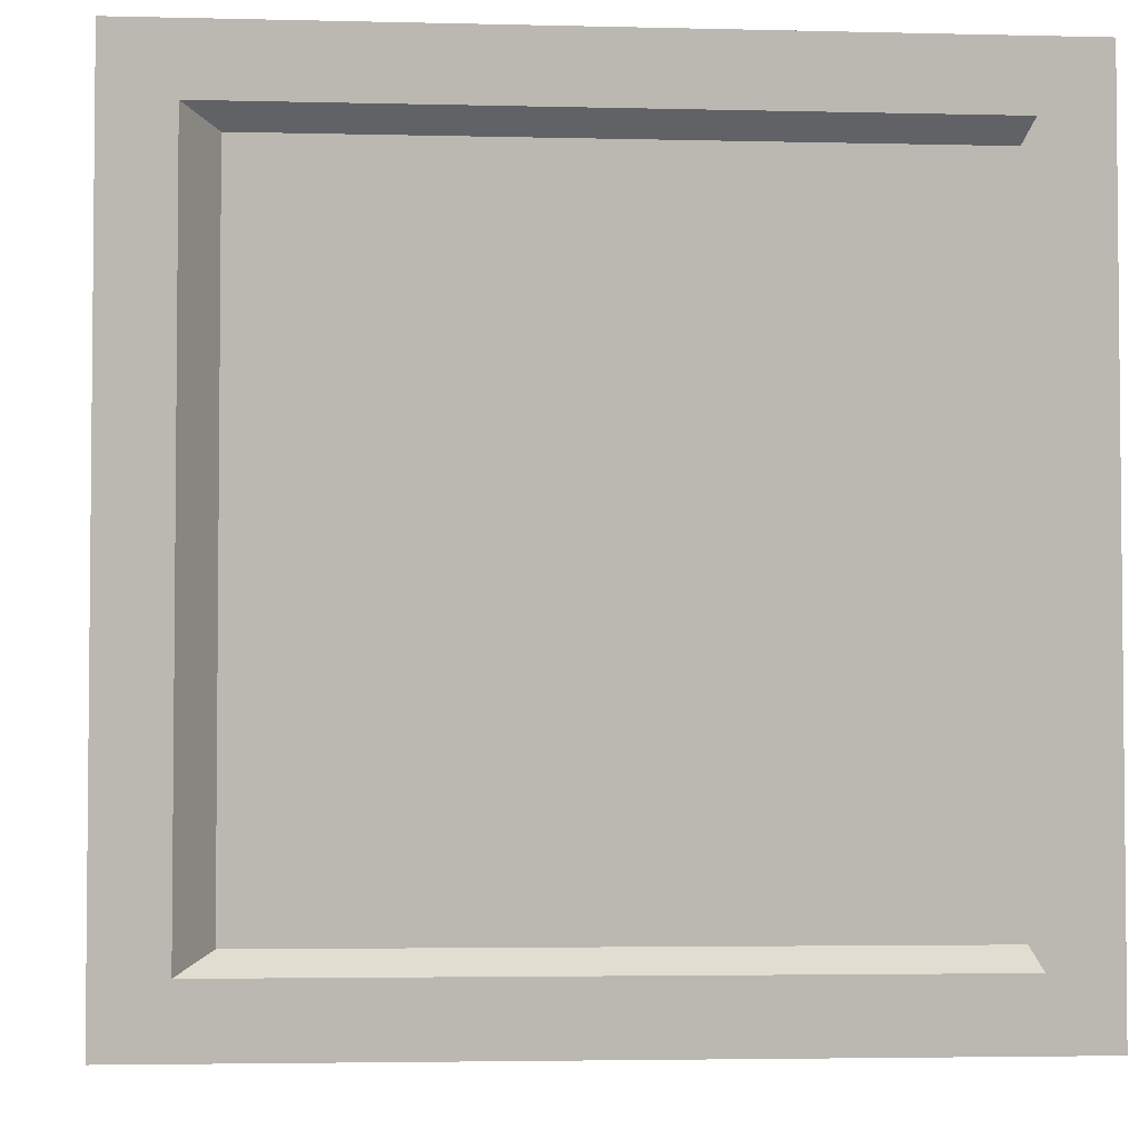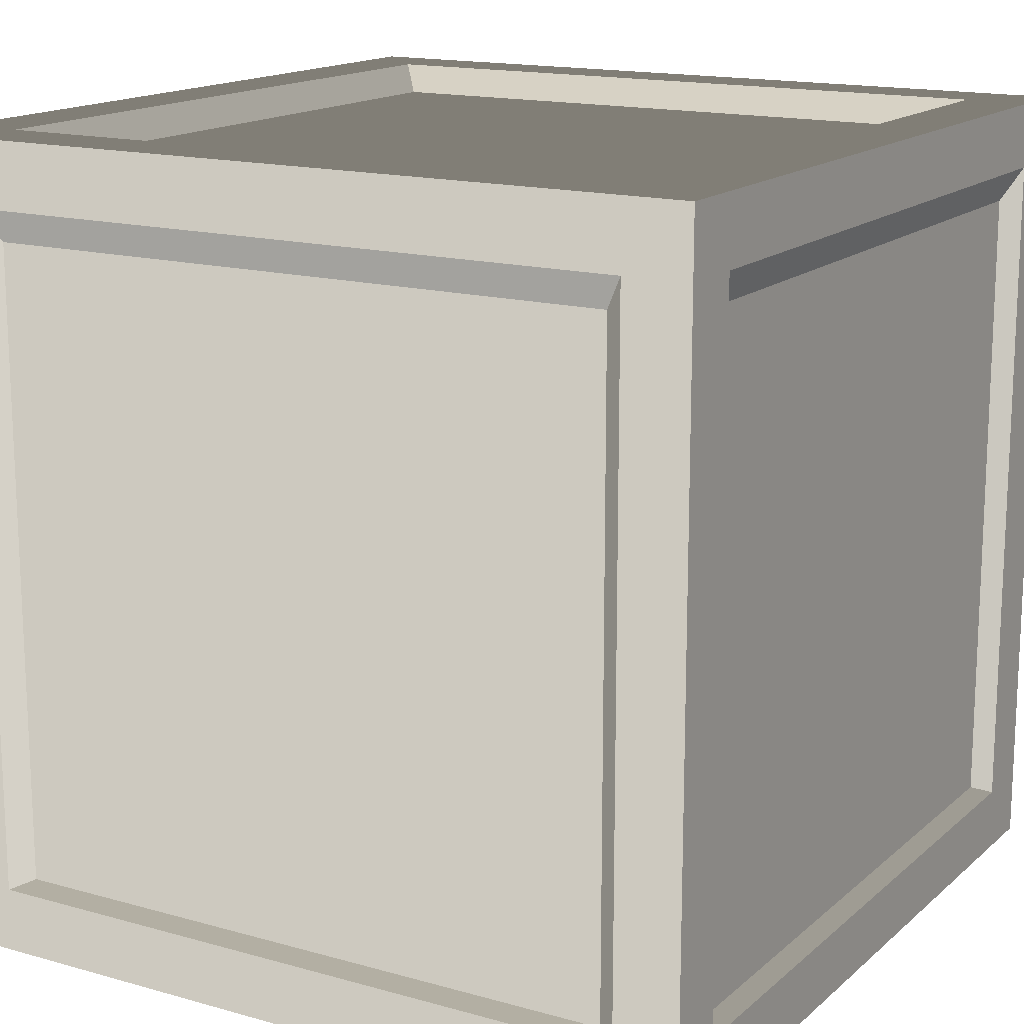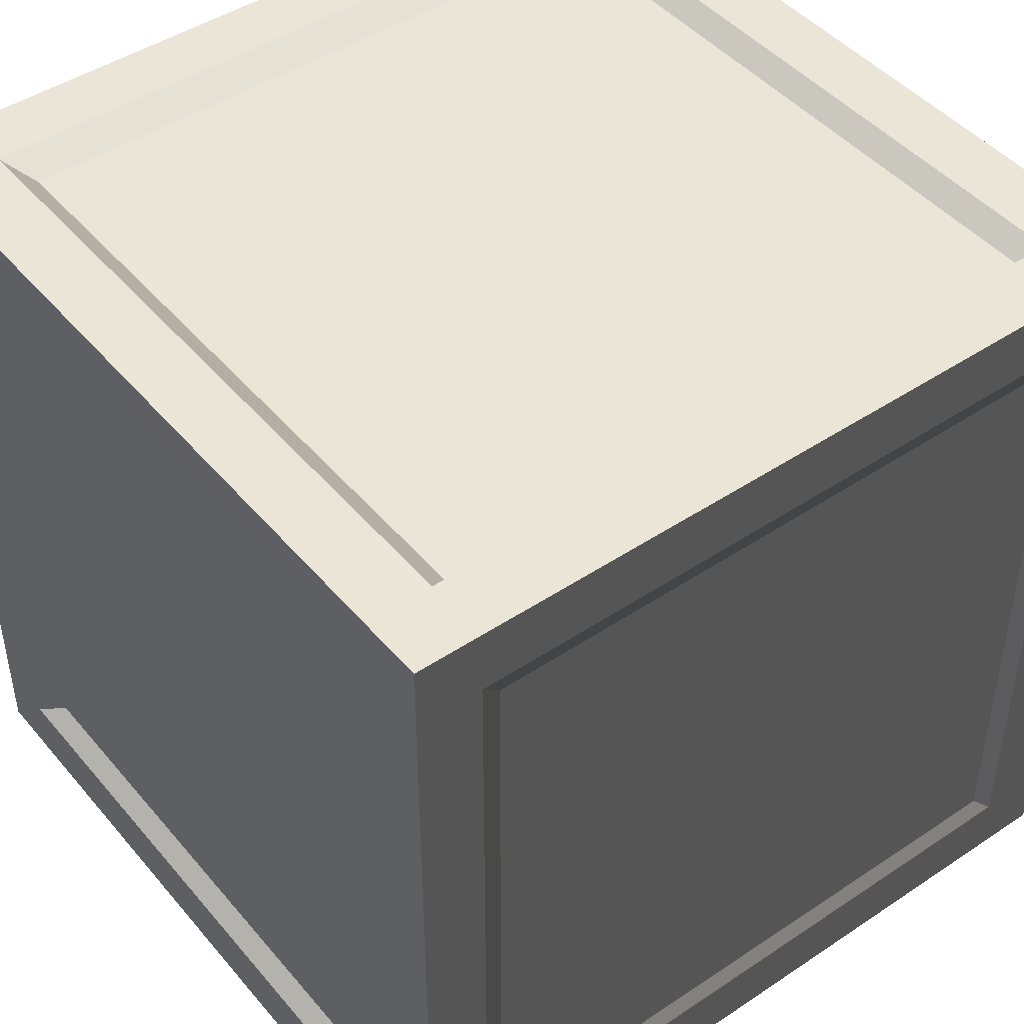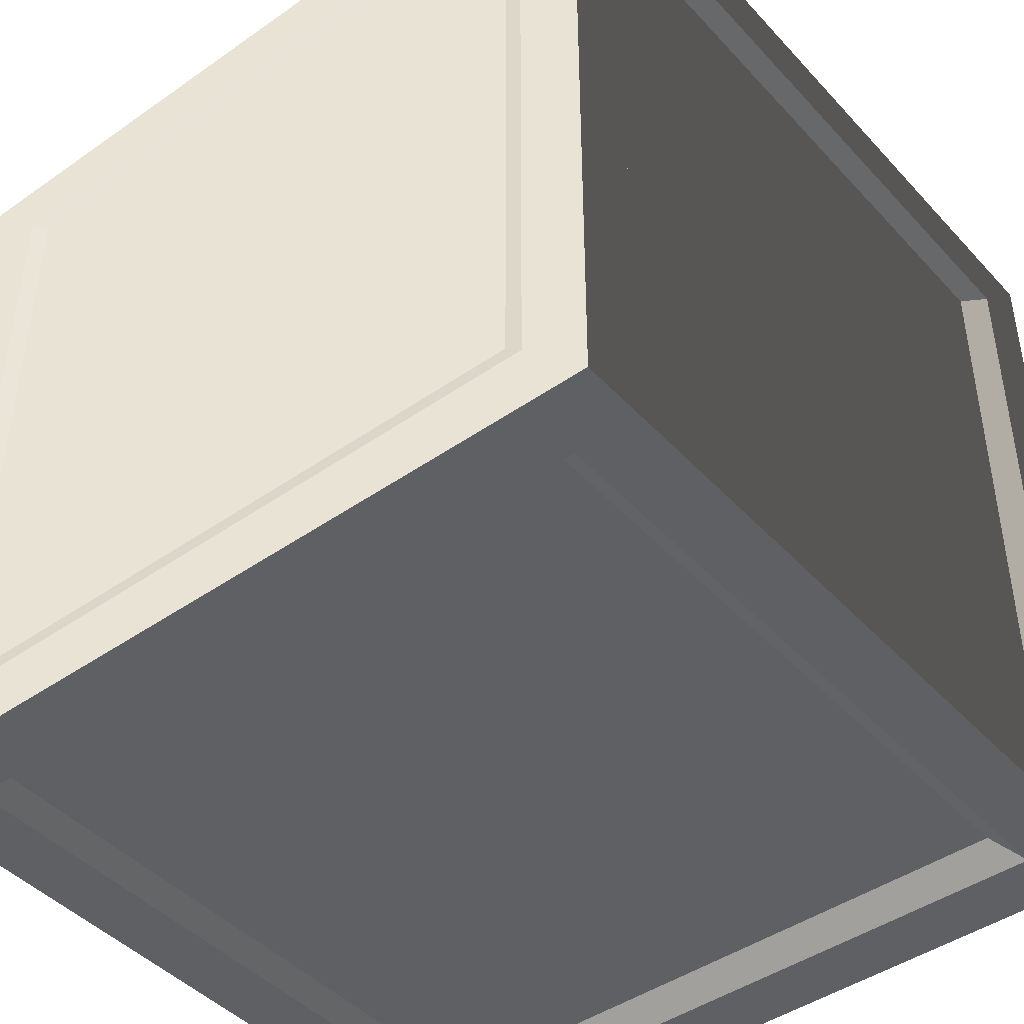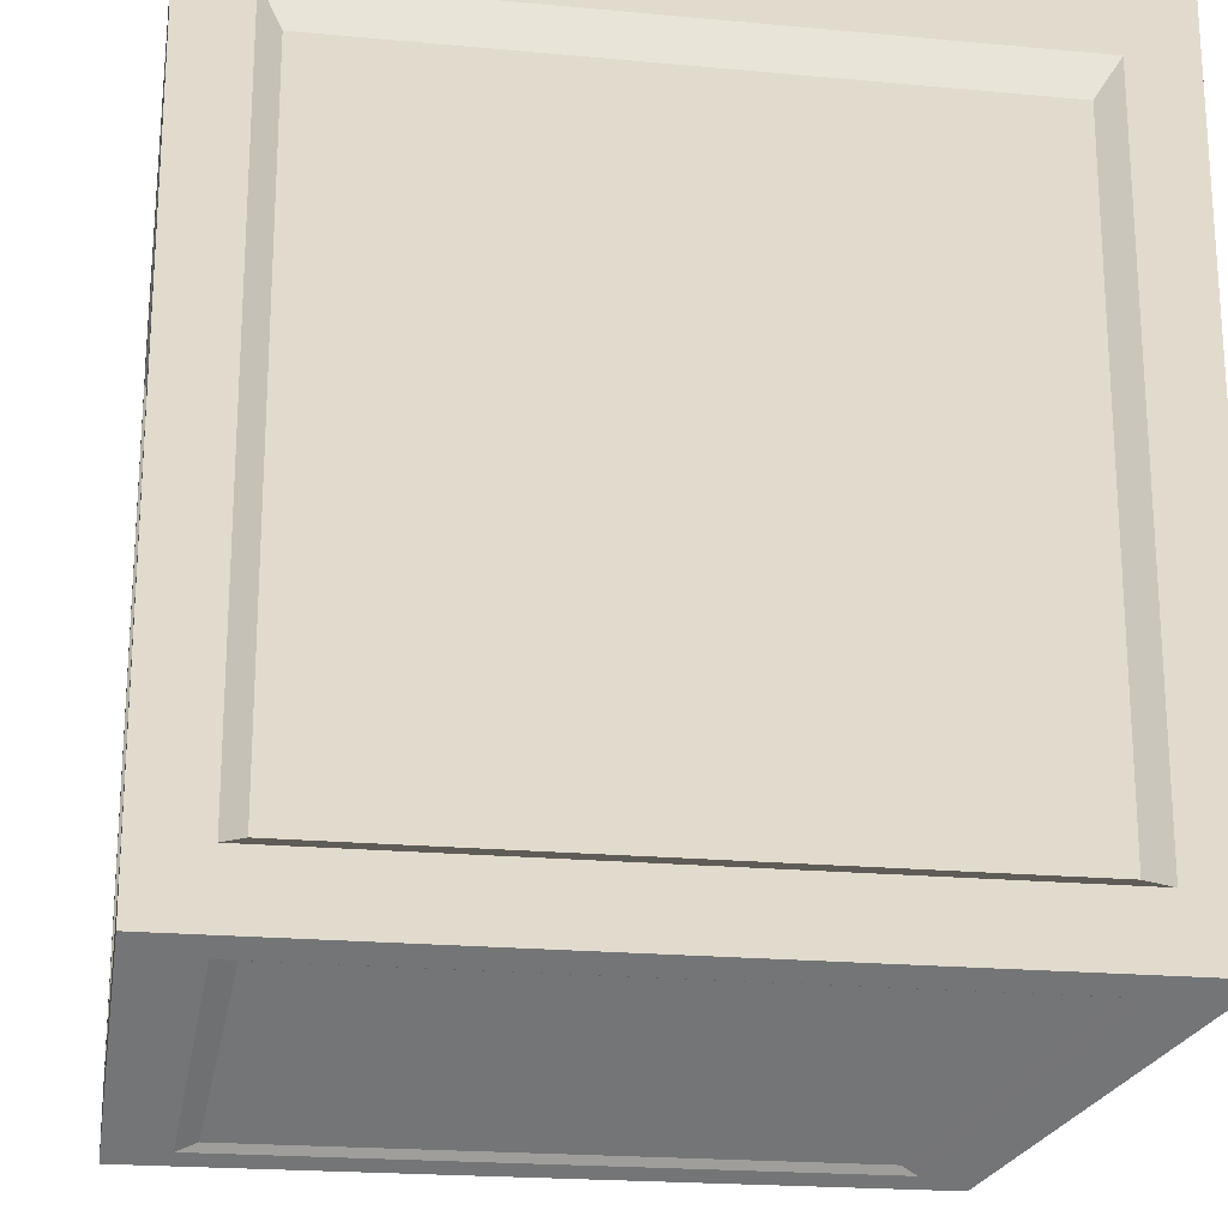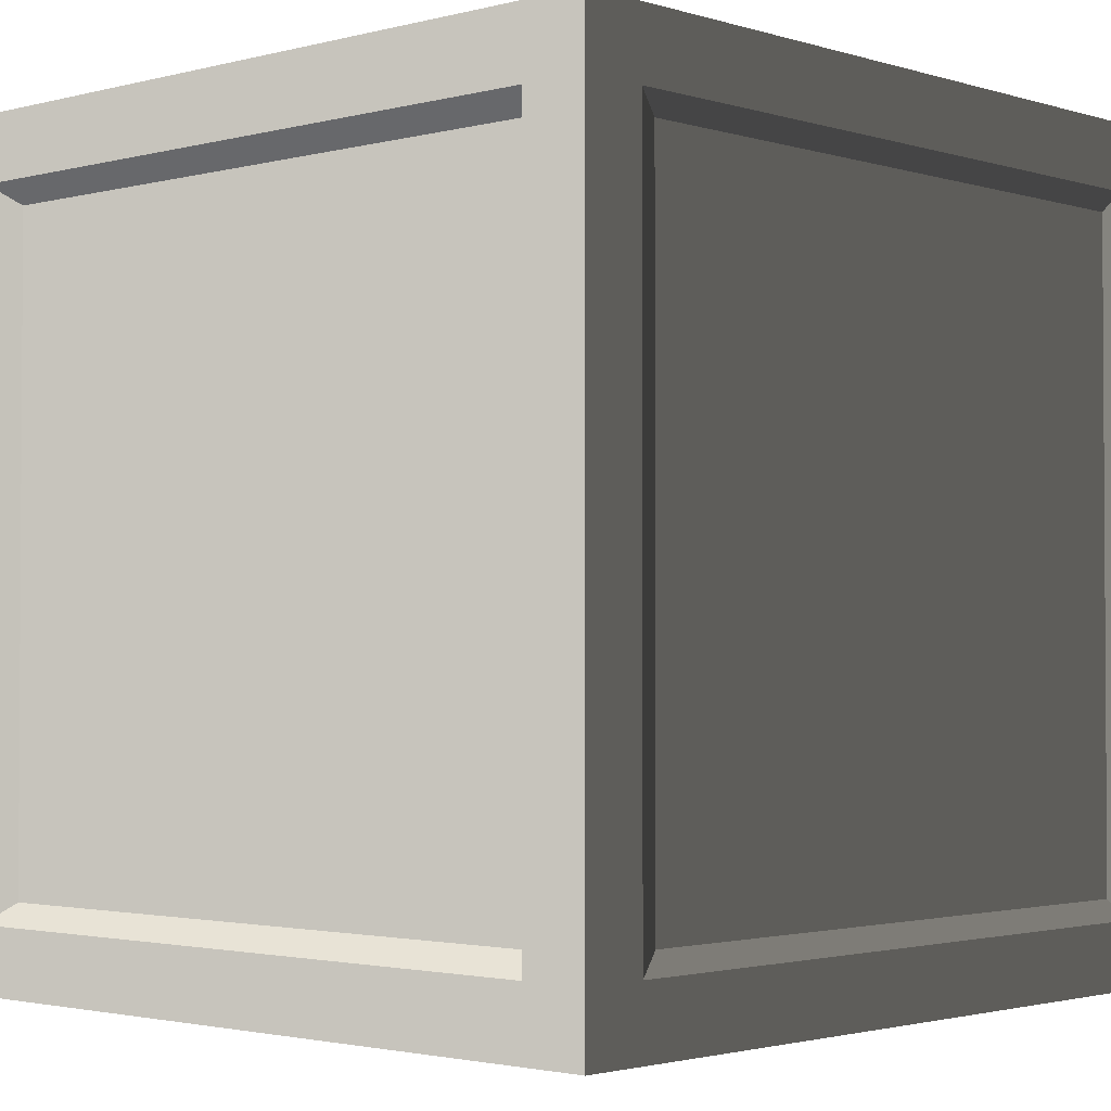
<metadata>
{"format":"obj","ext":"obj","renderer":"f3d","projection":"perspective","resolution":1024,"background":"white","views":[{"elev":-3.5,"azim":85.1,"up":"+Y"},{"elev":15.5,"azim":-59.4,"up":"+Z"},{"elev":45.7,"azim":142.5,"up":"+Y"},{"elev":-44.5,"azim":-140.8,"up":"+Y"},{"elev":-20.9,"azim":-99.4,"up":"+Z"},{"elev":-2.1,"azim":132.8,"up":"+Y"}]}
</metadata>
<code>
v 0.3151 0.3151 0.005381
v -0.3151 0.3151 0.005382
v -0.3151 -0.3151 0.005382
v 0.3151 -0.3151 0.005381
v -0.3151 0.3151 0.7721
v 0.3151 0.3151 0.7721
v 0.3151 -0.3151 0.7721
v -0.3151 -0.3151 0.7721
v 0.3151 -0.3833 0.7038
v 0.3151 -0.3833 0.07361
v -0.3151 -0.3833 0.07361
v -0.3151 -0.3833 0.7038
v 0.3833 0.3151 0.7038
v 0.3833 0.3151 0.07361
v 0.3833 -0.3151 0.07361
v 0.3833 -0.3151 0.7038
v -0.3151 0.3833 0.7038
v -0.3151 0.3833 0.07361
v 0.3151 0.3833 0.07361
v 0.3151 0.3833 0.7038
v -0.3833 -0.3151 0.7038
v -0.3833 -0.3151 0.07361
v -0.3833 0.3151 0.07361
v -0.3833 0.3151 0.7038
v 0.336 0.4 -6.307e-08
v -0.336 0.4 6.307e-08
v -0.336 0.336 6.307e-08
v 0.336 0.336 -6.307e-08
v -0.336 -0.4 6.307e-08
v 0.336 -0.4 -6.307e-08
v 0.336 -0.336 -6.307e-08
v -0.336 -0.336 6.307e-08
v -0.336 0.4 0.8
v 0.336 0.4 0.8
v 0.336 0.336 0.8
v -0.336 0.336 0.8
v 0.336 -0.4 0.8
v -0.336 -0.4 0.8
v -0.336 -0.336 0.8
v 0.336 -0.336 0.8
v 0.4 0.4 0.736
v 0.4 0.4 0.064
v 0.4 0.336 0.064
v 0.4 0.336 0.736
v 0.4 -0.4 0.064
v 0.4 -0.4 0.736
v 0.4 -0.336 0.736
v 0.4 -0.336 0.064
v -0.4 -0.4 0.736
v -0.4 -0.4 0.064
v -0.4 -0.336 0.064
v -0.4 -0.336 0.736
v -0.4 0.4 0.064
v -0.4 0.4 0.736
v -0.4 0.336 0.736
v -0.4 0.336 0.064
v 0.4 0.336 5.97e-08
v 0.336 0.336 -6.307e-08
v 0.336 -0.336 -6.307e-08
v 0.4 -0.336 5.97e-08
v 0.4 0.4 5.97e-08
v 0.336 0.4 -6.307e-08
v 0.336 -0.4 -6.307e-08
v 0.4 -0.4 5.97e-08
v -0.4 -0.336 -5.97e-08
v -0.336 -0.336 6.307e-08
v -0.336 0.336 6.307e-08
v -0.4 0.336 -5.97e-08
v -0.336 0.4 6.307e-08
v -0.4 0.4 -5.97e-08
v -0.4 -0.4 -5.97e-08
v -0.336 -0.4 6.307e-08
v -0.4 0.336 0.8
v -0.336 0.336 0.8
v -0.336 -0.336 0.8
v -0.4 -0.336 0.8
v -0.4 0.4 0.8
v -0.336 0.4 0.8
v -0.336 -0.4 0.8
v -0.4 -0.4 0.8
v 0.4 -0.336 0.8
v 0.336 -0.336 0.8
v 0.336 0.336 0.8
v 0.4 0.336 0.8
v 0.336 0.4 0.8
v 0.4 0.4 0.8
v 0.4 -0.4 0.8
v 0.336 -0.4 0.8
v 0.4 -0.4 0.736
v 0.4 -0.4 0.064
v 0.336 -0.4 0.064
v 0.336 -0.4 0.736
v 0.4 -0.4 0.8
v 0.336 -0.4 0.8
v 0.336 -0.4 -6.307e-08
v 0.4 -0.4 5.97e-08
v -0.4 -0.4 0.064
v -0.4 -0.4 0.736
v -0.336 -0.4 0.736
v -0.336 -0.4 0.064
v -0.4 -0.4 -5.97e-08
v -0.336 -0.4 6.307e-08
v -0.336 -0.4 0.8
v -0.4 -0.4 0.8
v -0.4 0.4 0.736
v -0.4 0.4 0.064
v -0.336 0.4 0.064
v -0.336 0.4 0.736
v -0.4 0.4 0.8
v -0.336 0.4 0.8
v -0.336 0.4 6.307e-08
v -0.4 0.4 -5.97e-08
v 0.4 0.4 0.064
v 0.4 0.4 0.736
v 0.336 0.4 0.736
v 0.336 0.4 0.064
v 0.4 0.4 5.97e-08
v 0.336 0.4 -6.307e-08
v 0.336 0.4 0.8
v 0.4 0.4 0.8
v 0.336 -0.4 0.8
v 0.336 -0.4 0.736
v -0.336 -0.4 0.736
v -0.336 -0.4 0.8
v -0.336 -0.4 6.307e-08
v -0.336 -0.4 0.064
v 0.336 -0.4 0.064
v 0.336 -0.4 -6.307e-08
v 0.4 0.336 0.8
v 0.4 0.336 0.736
v 0.4 -0.336 0.736
v 0.4 -0.336 0.8
v 0.4 0.4 0.8
v 0.4 0.4 0.736
v 0.4 -0.4 0.736
v 0.4 -0.4 0.8
v 0.4 -0.336 5.97e-08
v 0.4 -0.336 0.064
v 0.4 0.336 0.064
v 0.4 0.336 5.97e-08
v 0.4 0.4 0.064
v 0.4 0.4 5.97e-08
v 0.4 -0.4 5.97e-08
v 0.4 -0.4 0.064
v -0.336 0.4 0.8
v -0.336 0.4 0.736
v 0.336 0.4 0.736
v 0.336 0.4 0.8
v 0.336 0.4 -6.307e-08
v 0.336 0.4 0.064
v -0.336 0.4 0.064
v -0.336 0.4 6.307e-08
v -0.4 -0.336 0.8
v -0.4 -0.336 0.736
v -0.4 0.336 0.736
v -0.4 0.336 0.8
v -0.4 -0.4 0.8
v -0.4 -0.4 0.736
v -0.4 0.4 0.736
v -0.4 0.4 0.8
v -0.4 0.336 -5.97e-08
v -0.4 0.336 0.064
v -0.4 -0.336 0.064
v -0.4 -0.336 -5.97e-08
v -0.4 -0.4 0.064
v -0.4 -0.4 -5.97e-08
v -0.4 0.4 -5.97e-08
v -0.4 0.4 0.064
v -0.336 0.336 6.307e-08
v -0.3151 0.3151 0.005382
v 0.3151 0.3151 0.005381
v 0.336 0.336 -6.307e-08
v 0.336 0.336 -6.307e-08
v 0.3151 0.3151 0.005381
v 0.3151 -0.3151 0.005381
v 0.336 -0.336 -6.307e-08
v 0.336 -0.336 -6.307e-08
v 0.3151 -0.3151 0.005381
v -0.3151 -0.3151 0.005382
v -0.336 -0.336 6.307e-08
v -0.336 -0.336 6.307e-08
v -0.3151 -0.3151 0.005382
v -0.3151 0.3151 0.005382
v -0.336 0.336 6.307e-08
v 0.336 0.336 0.8
v 0.3151 0.3151 0.7721
v -0.3151 0.3151 0.7721
v -0.336 0.336 0.8
v -0.336 0.336 0.8
v -0.3151 0.3151 0.7721
v -0.3151 -0.3151 0.7721
v -0.336 -0.336 0.8
v -0.336 -0.336 0.8
v -0.3151 -0.3151 0.7721
v 0.3151 -0.3151 0.7721
v 0.336 -0.336 0.8
v 0.336 -0.336 0.8
v 0.3151 -0.3151 0.7721
v 0.3151 0.3151 0.7721
v 0.336 0.336 0.8
v 0.336 -0.4 0.064
v 0.3151 -0.3833 0.07361
v 0.3151 -0.3833 0.7038
v 0.336 -0.4 0.736
v 0.336 -0.4 0.736
v 0.3151 -0.3833 0.7038
v -0.3151 -0.3833 0.7038
v -0.336 -0.4 0.736
v -0.336 -0.4 0.736
v -0.3151 -0.3833 0.7038
v -0.3151 -0.3833 0.07361
v -0.336 -0.4 0.064
v -0.336 -0.4 0.064
v -0.3151 -0.3833 0.07361
v 0.3151 -0.3833 0.07361
v 0.336 -0.4 0.064
v 0.4 0.336 0.064
v 0.3833 0.3151 0.07361
v 0.3833 0.3151 0.7038
v 0.4 0.336 0.736
v 0.4 0.336 0.736
v 0.3833 0.3151 0.7038
v 0.3833 -0.3151 0.7038
v 0.4 -0.336 0.736
v 0.4 -0.336 0.736
v 0.3833 -0.3151 0.7038
v 0.3833 -0.3151 0.07361
v 0.4 -0.336 0.064
v 0.4 -0.336 0.064
v 0.3833 -0.3151 0.07361
v 0.3833 0.3151 0.07361
v 0.4 0.336 0.064
v -0.336 0.4 0.064
v -0.3151 0.3833 0.07361
v -0.3151 0.3833 0.7038
v -0.336 0.4 0.736
v -0.336 0.4 0.736
v -0.3151 0.3833 0.7038
v 0.3151 0.3833 0.7038
v 0.336 0.4 0.736
v 0.336 0.4 0.736
v 0.3151 0.3833 0.7038
v 0.3151 0.3833 0.07361
v 0.336 0.4 0.064
v 0.336 0.4 0.064
v 0.3151 0.3833 0.07361
v -0.3151 0.3833 0.07361
v -0.336 0.4 0.064
v -0.4 -0.336 0.064
v -0.3833 -0.3151 0.07361
v -0.3833 -0.3151 0.7038
v -0.4 -0.336 0.736
v -0.4 -0.336 0.736
v -0.3833 -0.3151 0.7038
v -0.3833 0.3151 0.7038
v -0.4 0.336 0.736
v -0.4 0.336 0.736
v -0.3833 0.3151 0.7038
v -0.3833 0.3151 0.07361
v -0.4 0.336 0.064
v -0.4 0.336 0.064
v -0.3833 0.3151 0.07361
v -0.3833 -0.3151 0.07361
v -0.4 -0.336 0.064
g Box_01_(1)_5669_23
f 1 3 2
f 1 4 3
f 5 7 6
f 5 8 7
f 9 11 10
f 9 12 11
f 13 15 14
f 13 16 15
f 17 19 18
f 17 20 19
f 21 23 22
f 21 24 23
f 25 27 26
f 25 28 27
f 29 31 30
f 29 32 31
f 33 35 34
f 33 36 35
f 37 39 38
f 37 40 39
f 41 43 42
f 41 44 43
f 45 47 46
f 45 48 47
f 49 51 50
f 49 52 51
f 53 55 54
f 53 56 55
f 57 59 58
f 57 60 59
f 61 57 58
f 61 58 62
f 60 63 59
f 60 64 63
f 65 67 66
f 65 68 67
f 68 69 67
f 68 70 69
f 71 65 66
f 71 66 72
f 73 75 74
f 73 76 75
f 77 73 74
f 77 74 78
f 76 79 75
f 76 80 79
f 81 83 82
f 81 84 83
f 84 85 83
f 84 86 85
f 87 81 82
f 87 82 88
f 89 91 90
f 89 92 91
f 93 92 89
f 93 94 92
f 95 90 91
f 95 96 90
f 97 99 98
f 97 100 99
f 101 100 97
f 101 102 100
f 103 98 99
f 103 104 98
f 105 107 106
f 105 108 107
f 109 108 105
f 109 110 108
f 111 106 107
f 111 112 106
f 113 115 114
f 113 116 115
f 117 116 113
f 117 118 116
f 119 114 115
f 119 120 114
f 121 123 122
f 121 124 123
f 125 127 126
f 125 128 127
f 129 131 130
f 129 132 131
f 133 129 130
f 133 130 134
f 132 135 131
f 132 136 135
f 137 139 138
f 137 140 139
f 140 141 139
f 140 142 141
f 143 137 138
f 143 138 144
f 145 147 146
f 145 148 147
f 149 151 150
f 149 152 151
f 153 155 154
f 153 156 155
f 157 153 154
f 157 154 158
f 156 159 155
f 156 160 159
f 161 163 162
f 161 164 163
f 164 165 163
f 164 166 165
f 167 161 162
f 167 162 168
f 169 171 170
f 169 172 171
f 173 175 174
f 173 176 175
f 177 179 178
f 177 180 179
f 181 183 182
f 181 184 183
f 185 187 186
f 185 188 187
f 189 191 190
f 189 192 191
f 193 195 194
f 193 196 195
f 197 199 198
f 197 200 199
f 201 203 202
f 201 204 203
f 205 207 206
f 205 208 207
f 209 211 210
f 209 212 211
f 213 215 214
f 213 216 215
f 217 219 218
f 217 220 219
f 221 223 222
f 221 224 223
f 225 227 226
f 225 228 227
f 229 231 230
f 229 232 231
f 233 235 234
f 233 236 235
f 237 239 238
f 237 240 239
f 241 243 242
f 241 244 243
f 245 247 246
f 245 248 247
f 249 251 250
f 249 252 251
f 253 255 254
f 253 256 255
f 257 259 258
f 257 260 259
f 261 263 262
f 261 264 263

</code>
